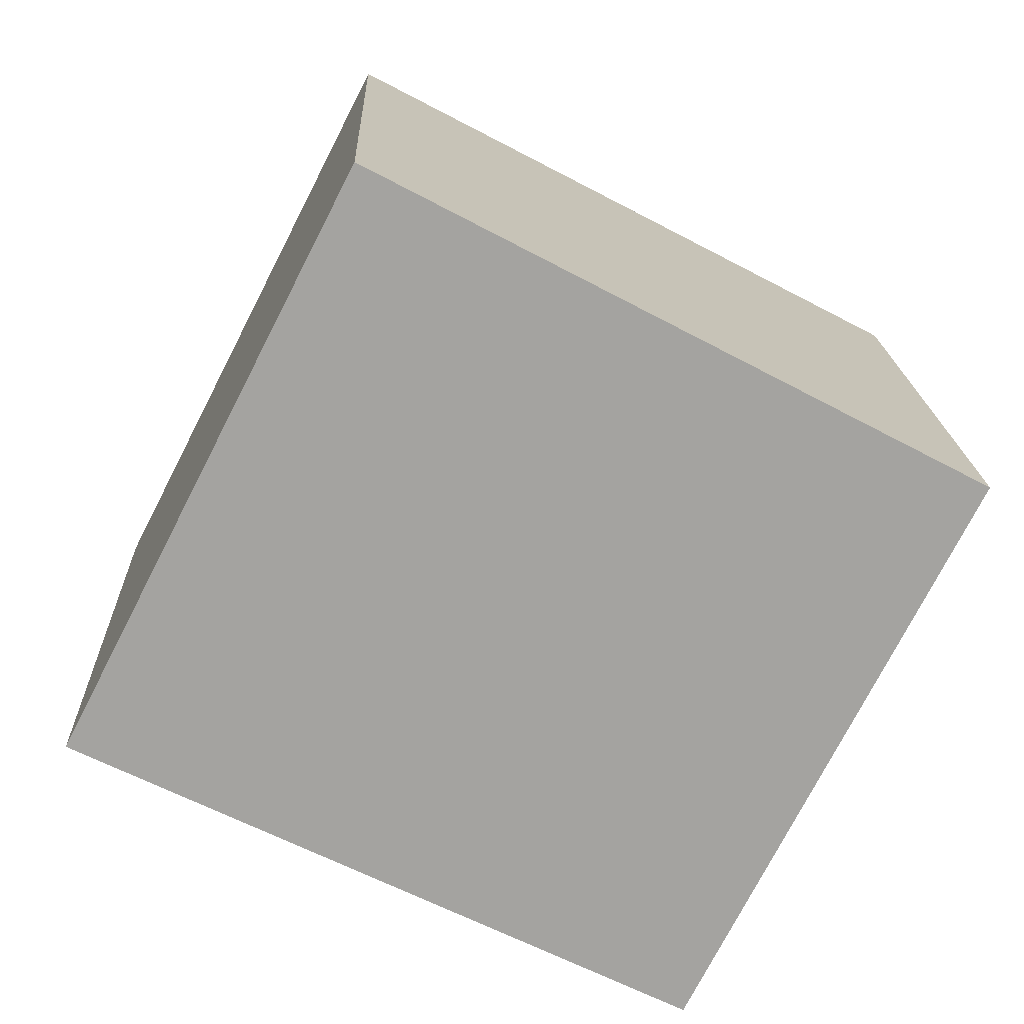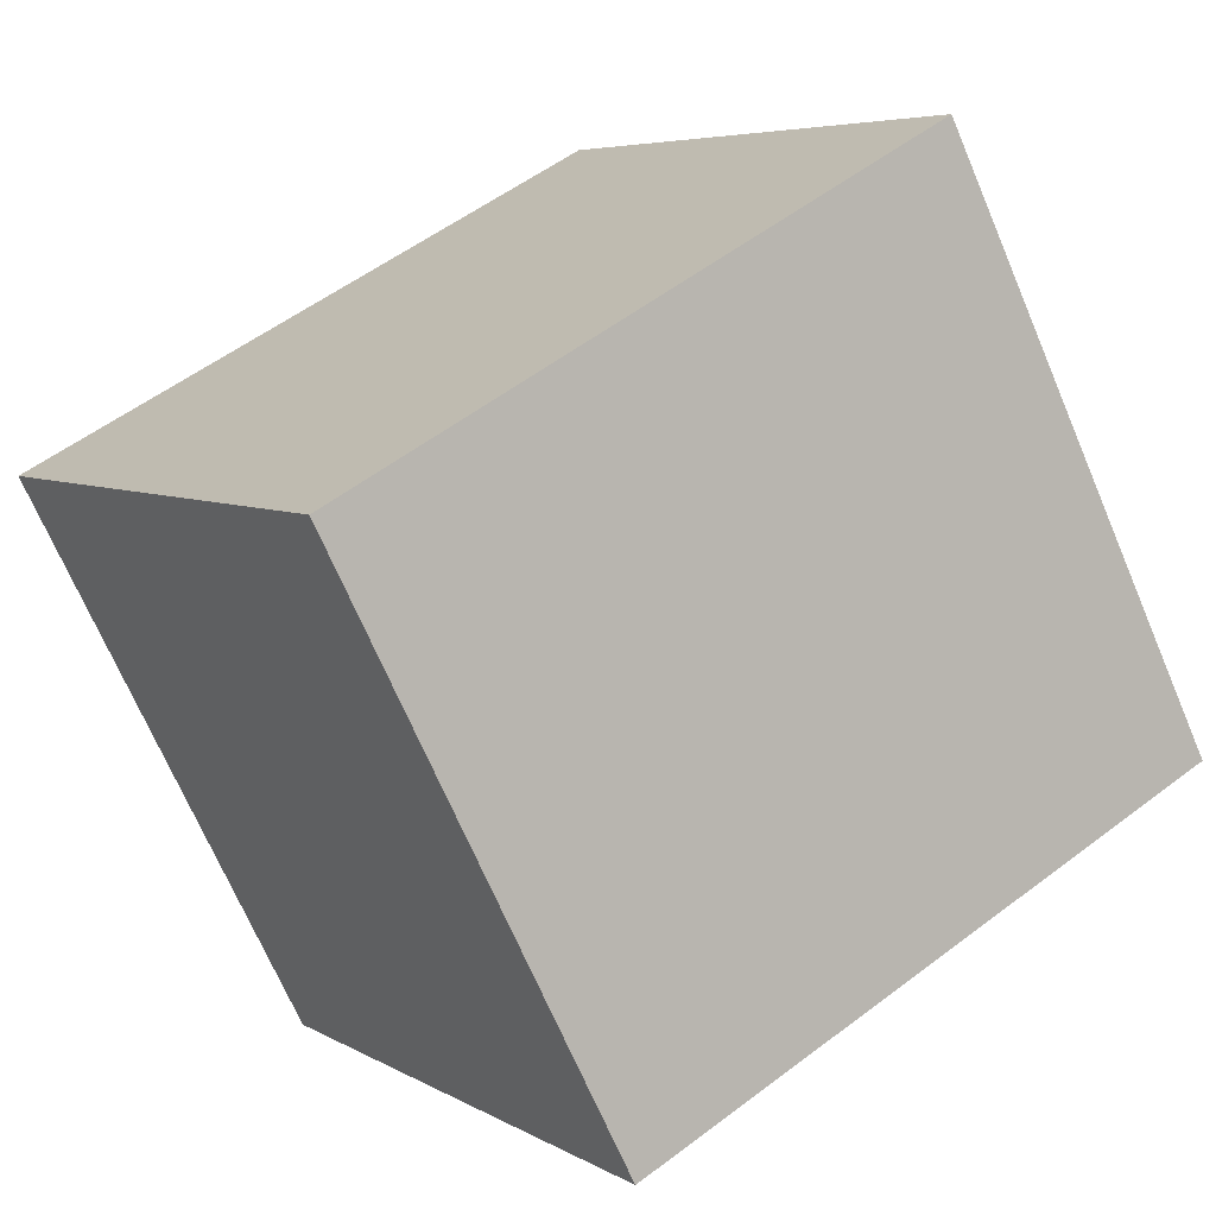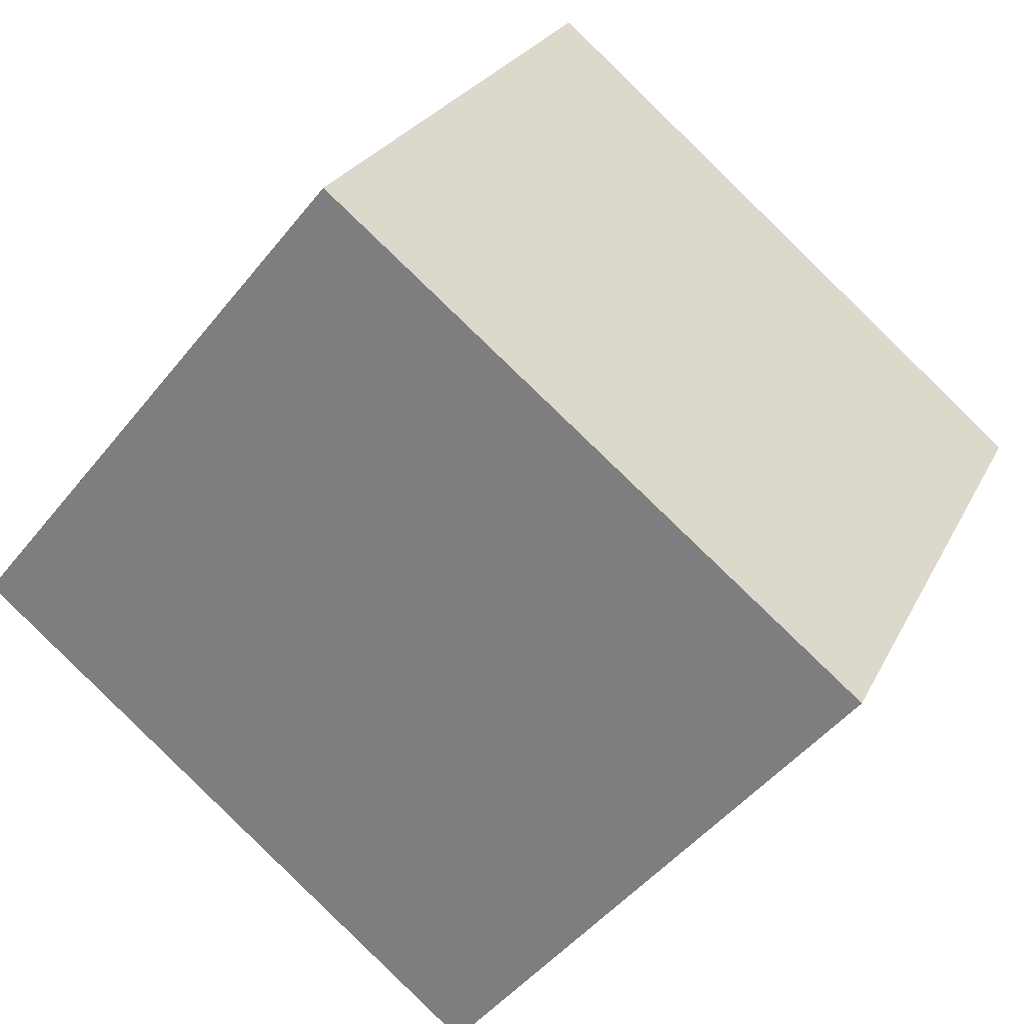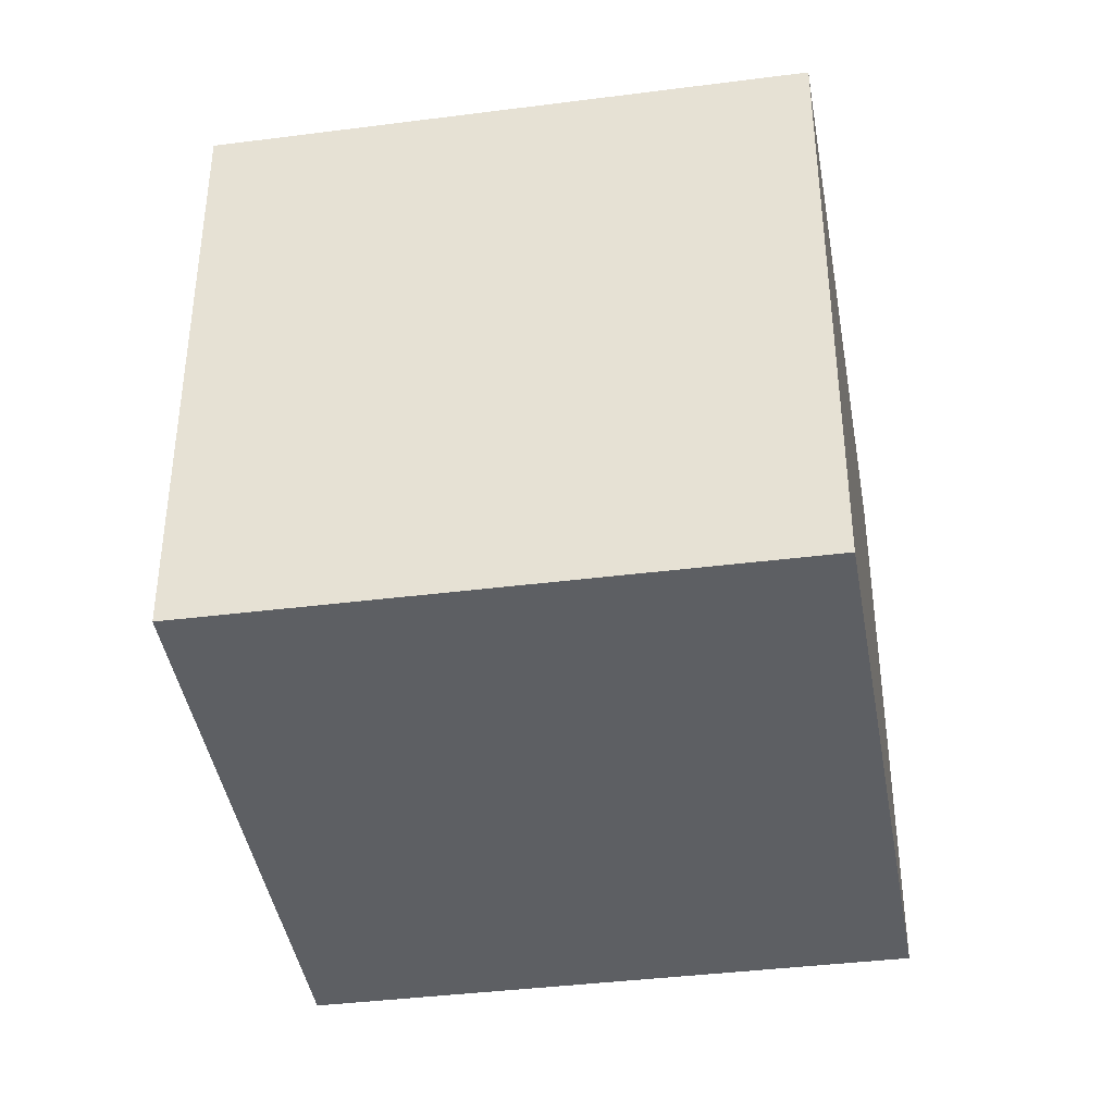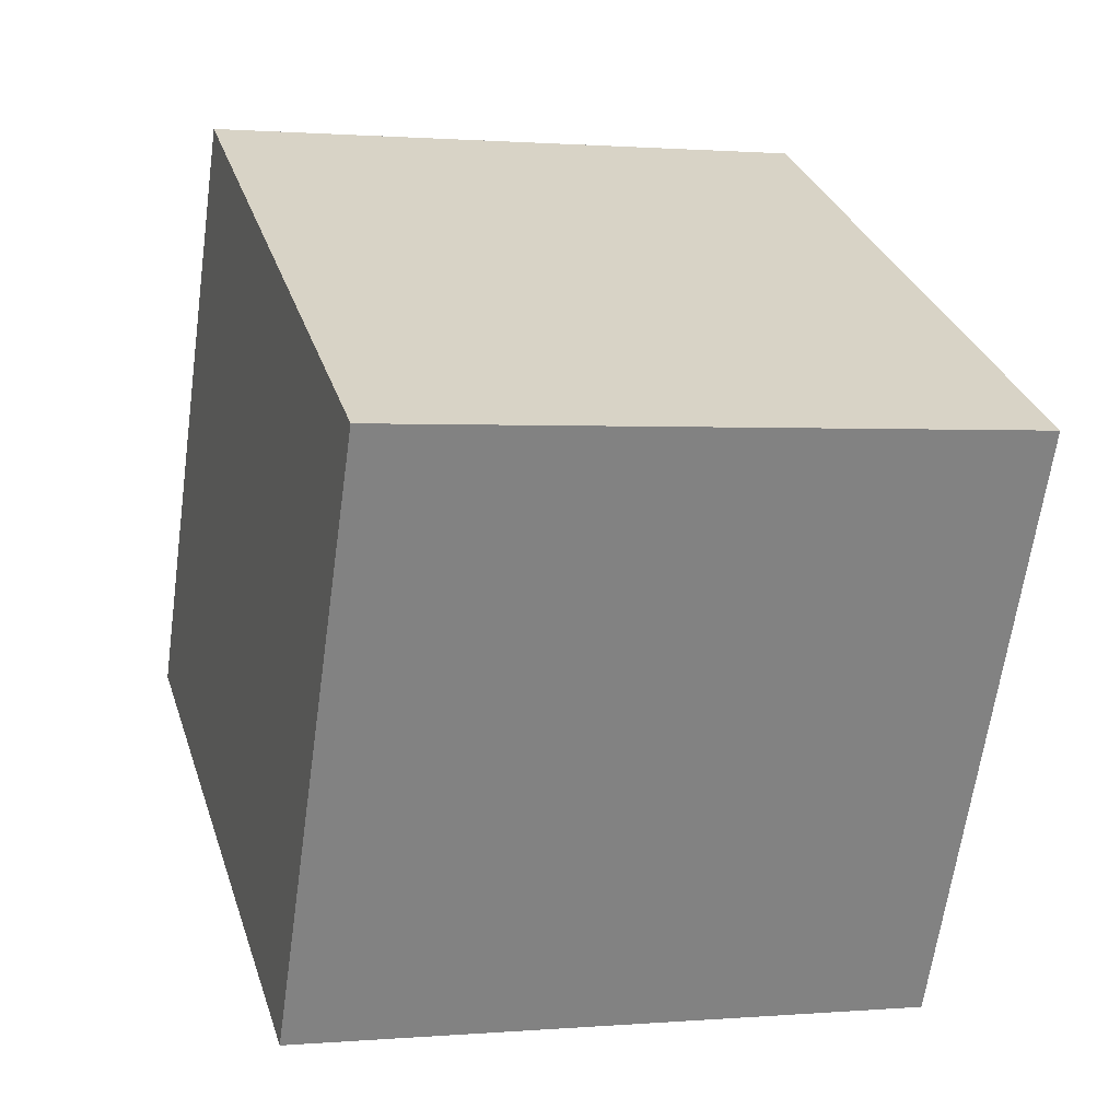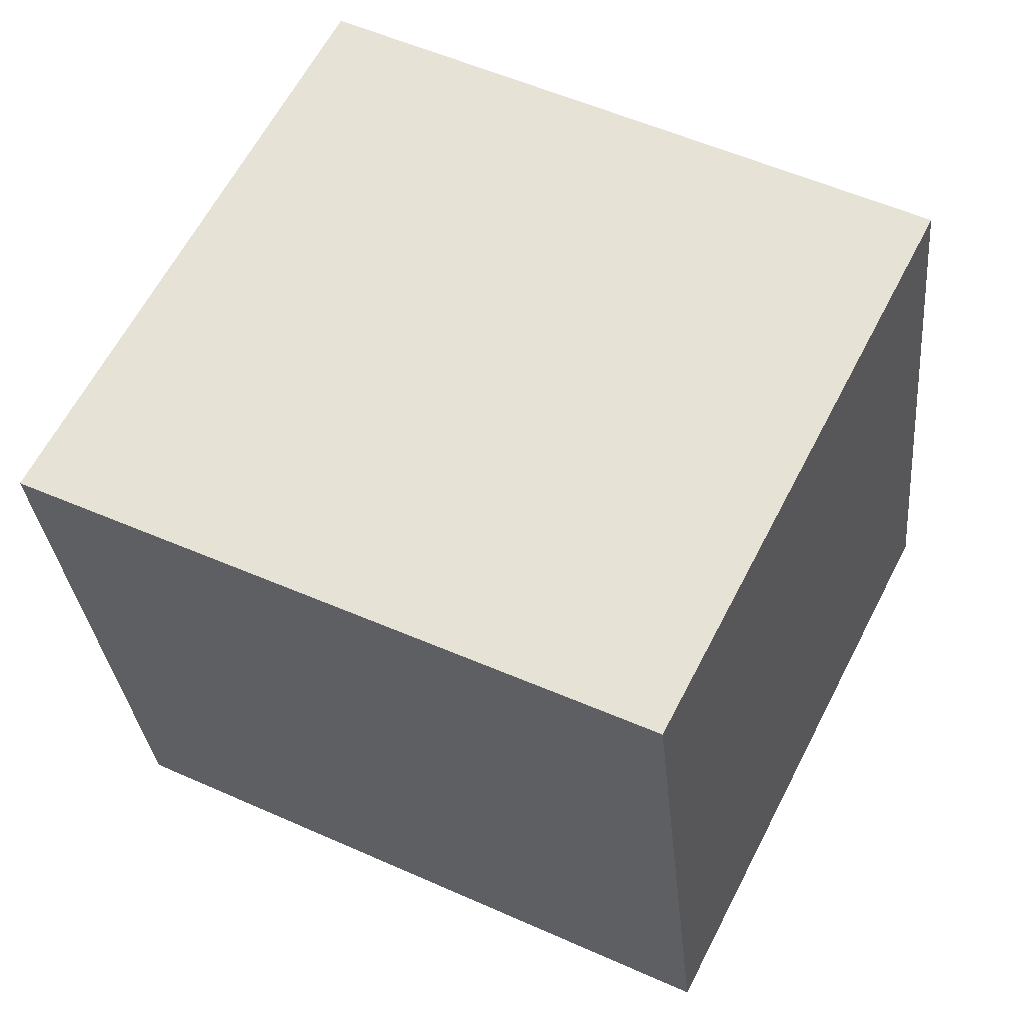
<metadata>
{"format":"obj","ext":"obj","renderer":"f3d","projection":"perspective","resolution":1024,"background":"white","views":[{"elev":17.3,"azim":178.0,"up":"+Y"},{"elev":5.6,"azim":-30.8,"up":"+Y"},{"elev":-47.7,"azim":143.6,"up":"+Y"},{"elev":-39.8,"azim":-54.0,"up":"+Z"},{"elev":1.0,"azim":-107.6,"up":"+Y"},{"elev":-31.6,"azim":-174.6,"up":"+Y"}]}
</metadata>
<code>
v -2491 -2447 2.262
v -2492 -2445 2.255
v -2490 -2444 2.213
v -2489 -2446 2.22
v -2492 -2445 2.255
v -2491 -2447 2.262
v -2491 -2447 0
v -2492 -2445 0
v -2490 -2444 2.213
v -2492 -2445 2.255
v -2492 -2445 0
v -2490 -2444 0
v -2489 -2446 2.22
v -2490 -2444 2.213
v -2490 -2444 0
v -2489 -2446 0
v -2491 -2447 2.262
v -2489 -2446 2.22
v -2489 -2446 0
v -2491 -2447 0
v -2491 -2447 0
v -2492 -2445 0
v -2490 -2444 0
v -2489 -2446 0
f 2 3 4 1
f 6 7 8 5
f 10 11 12 9
f 14 15 16 13
f 18 19 20 17
f 22 23 24 21

</code>
